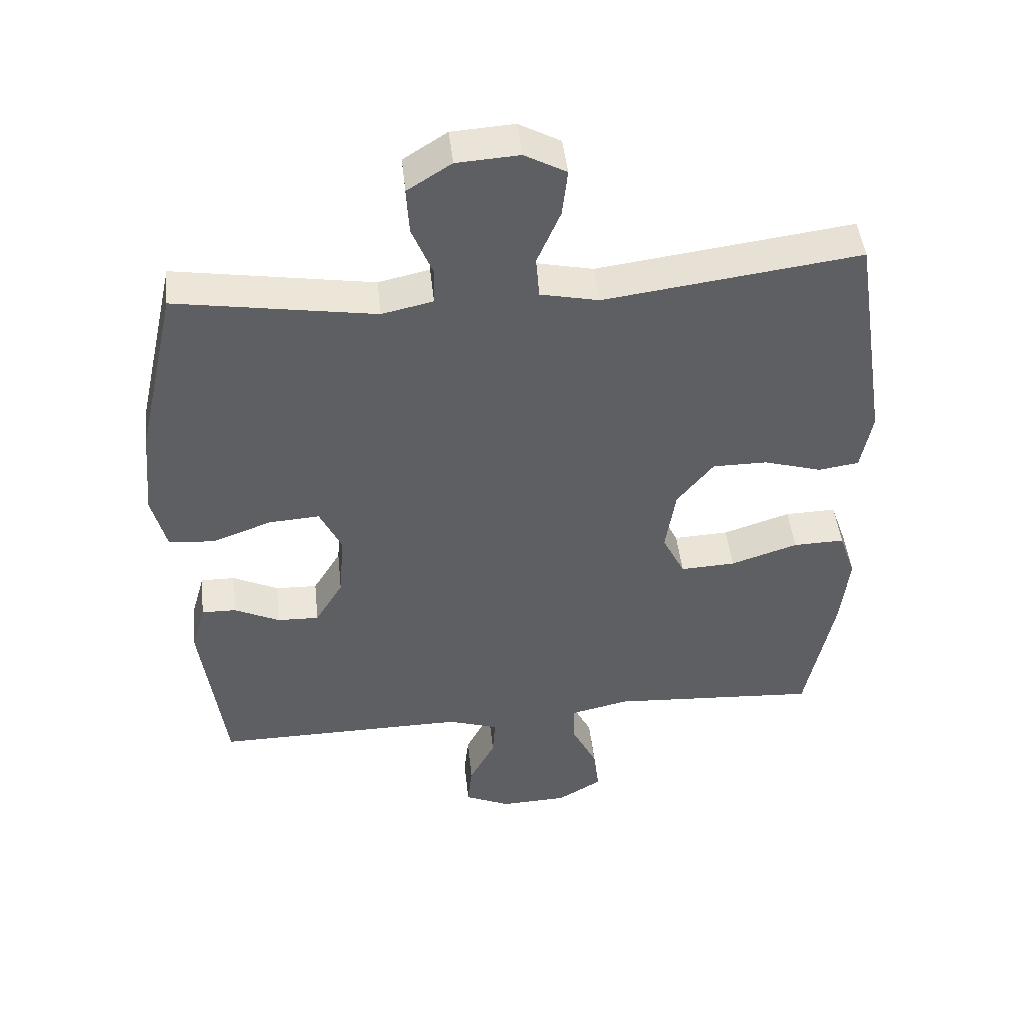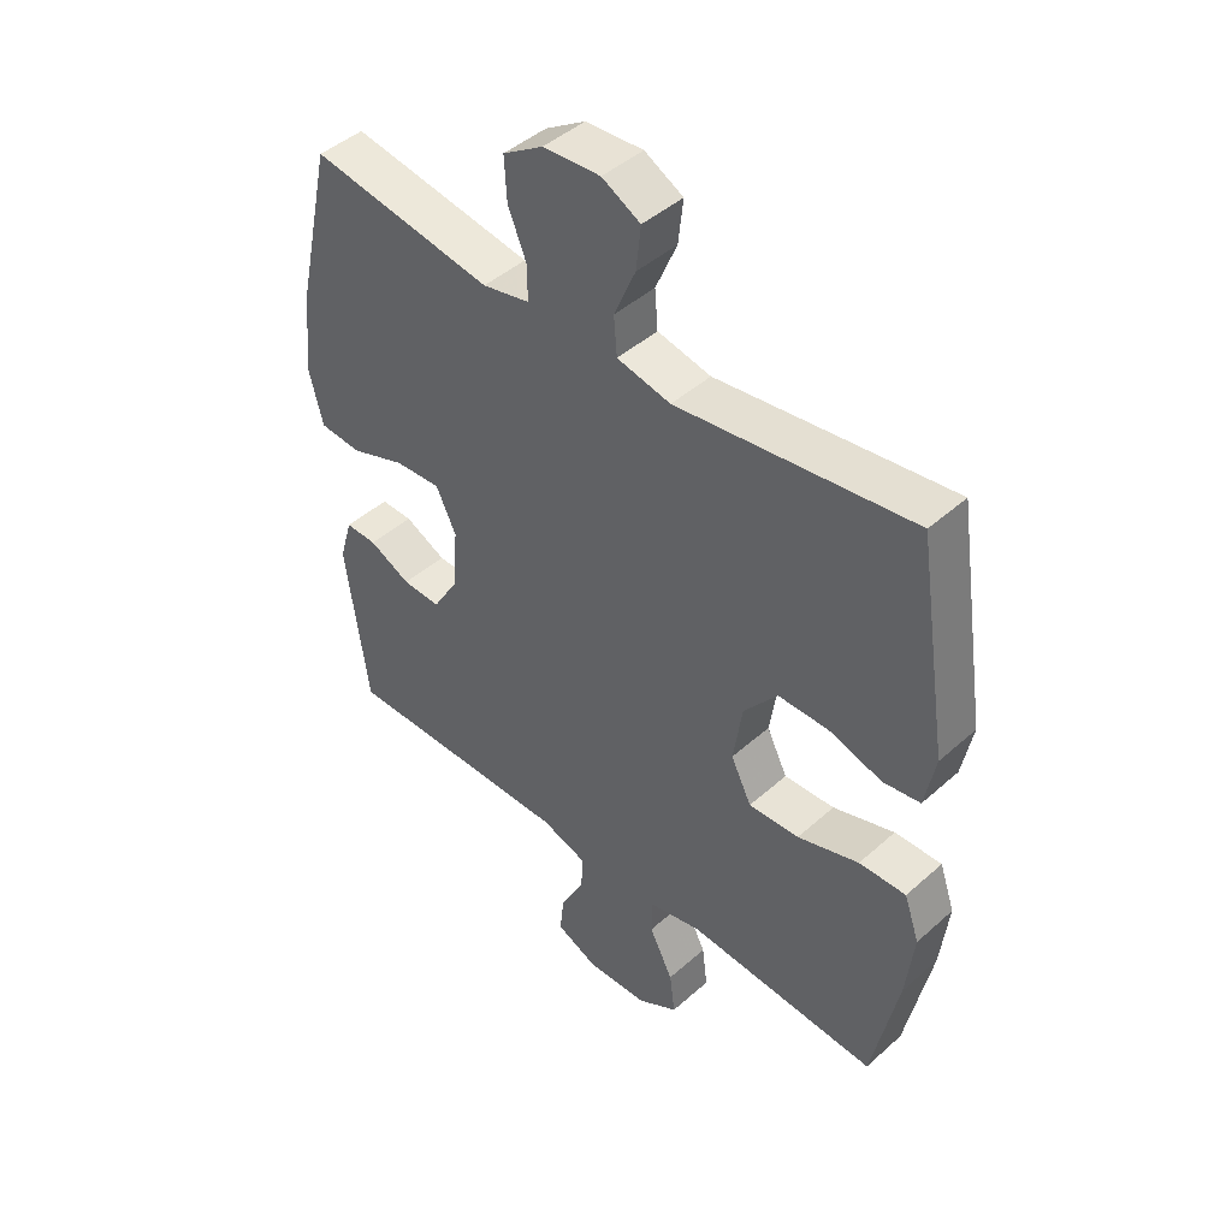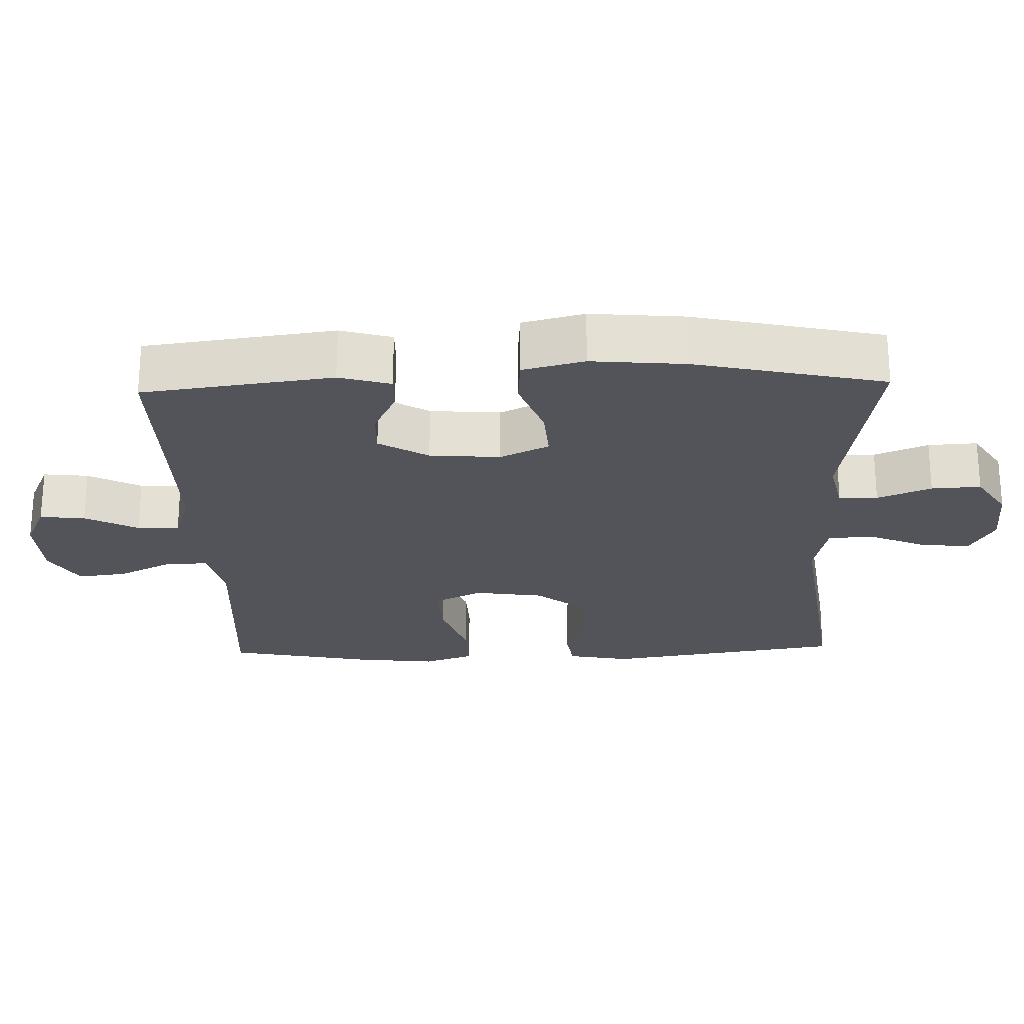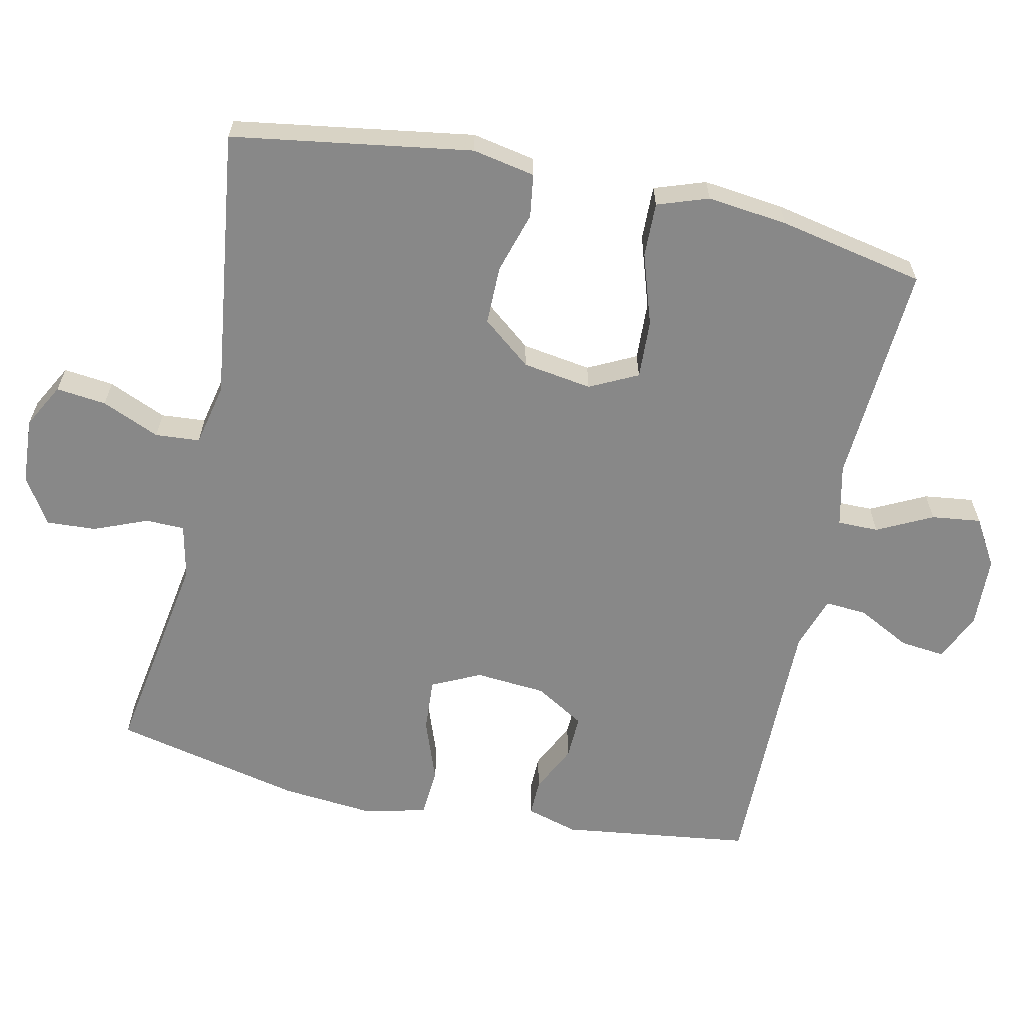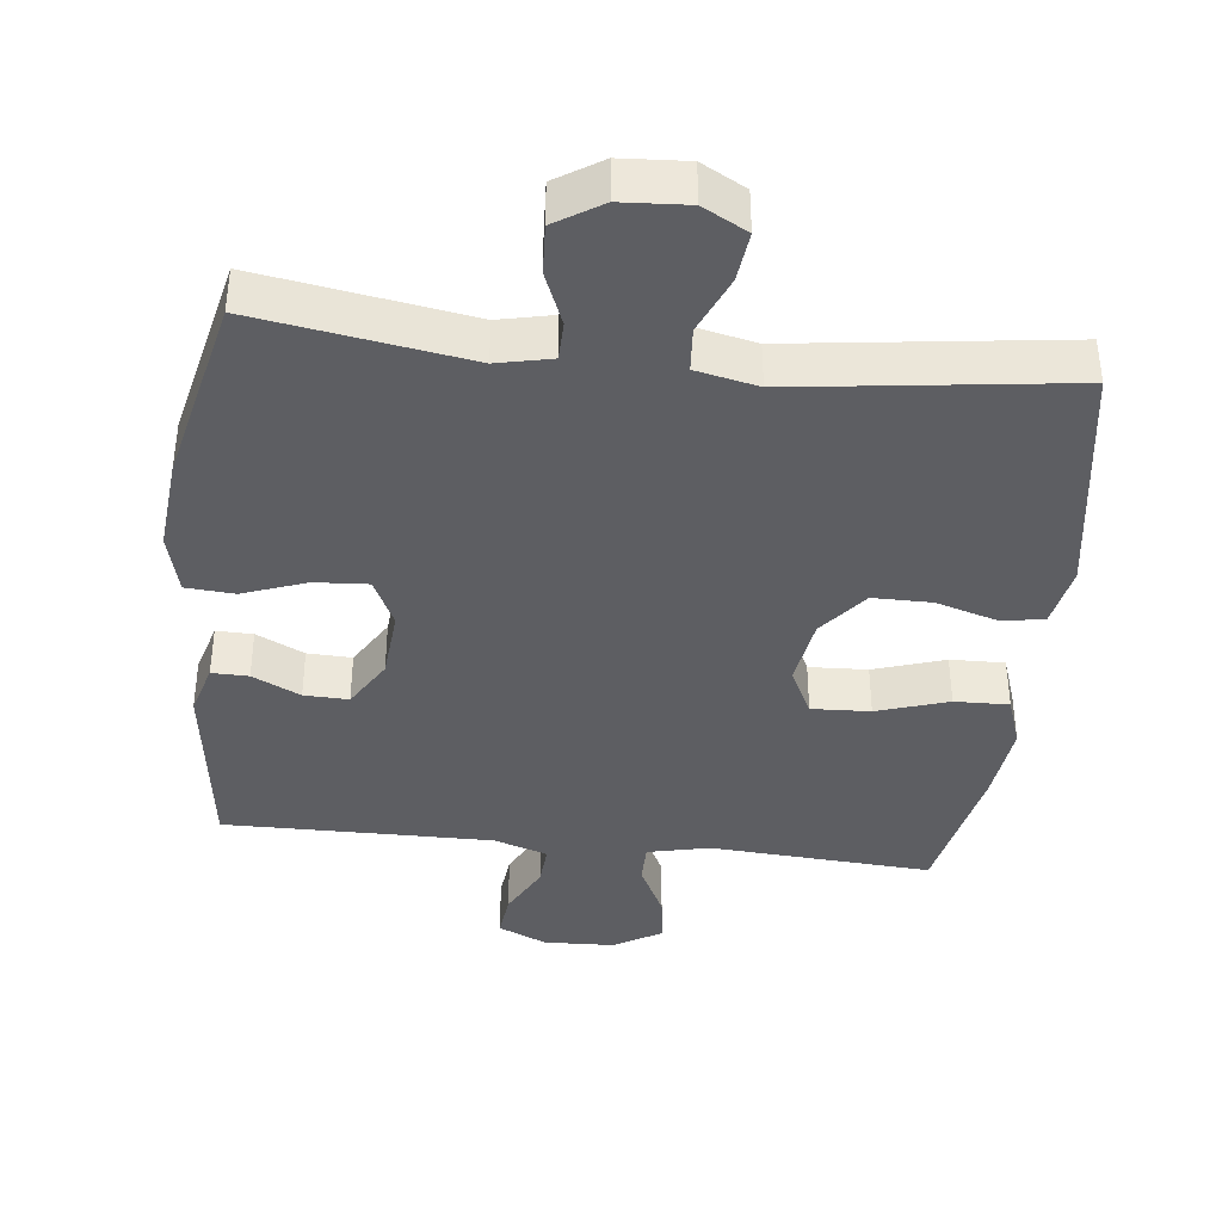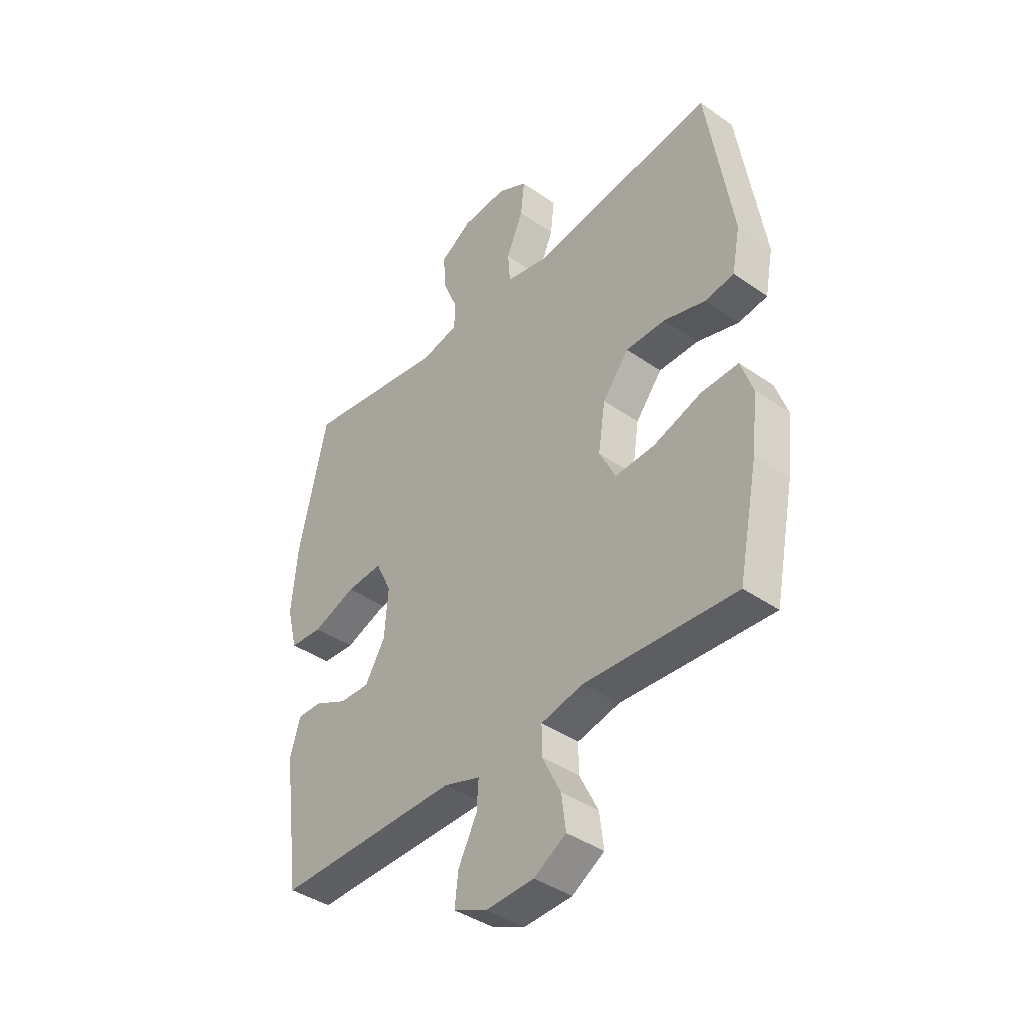
<metadata>
{"format":"obj","ext":"obj","renderer":"f3d","projection":"perspective","resolution":1024,"background":"white","views":[{"elev":46.4,"azim":-6.1,"up":"+Z"},{"elev":45.1,"azim":44.2,"up":"+Z"},{"elev":-23.7,"azim":-88.2,"up":"+Y"},{"elev":-62.8,"azim":77.7,"up":"+Y"},{"elev":-39.3,"azim":-6.5,"up":"+Y"},{"elev":-40.6,"azim":49.5,"up":"+Z"}]}
</metadata>
<code>
v -0.5 0.07 0.5
v -0.201 0.07 0.452
v -0.124 0.07 0.469
v -0.123 0.07 0.524
v -0.154 0.07 0.6
v -0.158 0.07 0.67
v -0.092 0.07 0.712
v 0.002 0.07 0.718
v 0.065 0.07 0.684
v 0.057 0.07 0.613
v 0.022 0.07 0.531
v 0.027 0.07 0.468
v 0.115 0.07 0.449
v 0.5 0.07 0.5
v 0.553 0.07 0.161
v 0.536 0.07 0.072
v 0.475 0.07 0.063
v 0.388 0.07 0.089
v 0.305 0.07 0.089
v 0.25 0.07 0.02
v 0.235 0.07 -0.078
v 0.269 0.07 -0.146
v 0.352 0.07 -0.142
v 0.453 0.07 -0.109
v 0.53 0.07 -0.107
v 0.555 0.07 -0.179
v 0.542 0.07 -0.293
v 0.5 0.07 -0.5
v 0.185 0.07 -0.48
v 0.097 0.07 -0.5
v 0.097 0.07 -0.558
v 0.136 0.07 -0.636
v 0.145 0.07 -0.706
v 0.078 0.07 -0.746
v -0.023 0.07 -0.75
v -0.092 0.07 -0.719
v -0.085 0.07 -0.655
v -0.046 0.07 -0.58
v -0.042 0.07 -0.521
v -0.118 0.07 -0.496
v -0.241 0.07 -0.497
v -0.5 0.07 -0.5
v -0.536 0.07 -0.231
v -0.515 0.07 -0.158
v -0.463 0.07 -0.159
v -0.395 0.07 -0.192
v -0.332 0.07 -0.194
v -0.29 0.07 -0.124
v -0.282 0.07 -0.024
v -0.315 0.07 0.045
v -0.391 0.07 0.04
v -0.481 0.07 0.007
v -0.55 0.07 0.012
v -0.572 0.07 0.099
v -0.56 0.07 0.232
v -0.5 0 0.5
v -0.201 0 0.452
v -0.124 0 0.469
v -0.123 0 0.524
v -0.154 0 0.6
v -0.158 0 0.67
v -0.092 0 0.712
v 0.002 0 0.718
v 0.065 0 0.684
v 0.057 0 0.613
v 0.022 0 0.531
v 0.027 0 0.468
v 0.115 0 0.449
v 0.5 0 0.5
v 0.553 0 0.161
v 0.536 0 0.072
v 0.475 0 0.063
v 0.388 0 0.089
v 0.305 0 0.089
v 0.25 0 0.02
v 0.235 0 -0.078
v 0.269 0 -0.146
v 0.352 0 -0.142
v 0.453 0 -0.109
v 0.53 0 -0.107
v 0.555 0 -0.179
v 0.542 0 -0.293
v 0.5 0 -0.5
v 0.185 0 -0.48
v 0.097 0 -0.5
v 0.097 0 -0.558
v 0.136 0 -0.636
v 0.145 0 -0.706
v 0.078 0 -0.746
v -0.023 0 -0.75
v -0.092 0 -0.719
v -0.085 0 -0.655
v -0.046 0 -0.58
v -0.042 0 -0.521
v -0.118 0 -0.496
v -0.241 0 -0.497
v -0.5 0 -0.5
v -0.536 0 -0.231
v -0.515 0 -0.158
v -0.463 0 -0.159
v -0.395 0 -0.192
v -0.332 0 -0.194
v -0.29 0 -0.124
v -0.282 0 -0.024
v -0.315 0 0.045
v -0.391 0 0.04
v -0.481 0 0.007
v -0.55 0 0.012
v -0.572 0 0.099
v -0.56 0 0.232
f 55 1 2
f 54 55 2
f 53 54 2
f 52 53 2
f 51 52 2
f 50 51 2 3
f 49 50 3
f 48 49 3
f 44 45 46
f 43 44 46
f 42 43 46
f 41 42 46
f 40 41 46 47
f 39 40 47 48
f 36 37 38
f 35 36 38
f 34 35 38
f 33 34 38
f 32 33 38
f 31 32 38
f 30 31 38 39
f 39 48 3
f 30 39 3
f 29 30 3
f 27 28 29
f 26 27 29
f 25 26 29
f 24 25 29
f 23 24 29
f 16 17 18
f 15 16 18
f 14 15 18
f 13 14 18
f 12 13 18 19
f 9 10 11
f 8 9 11
f 7 8 11
f 6 7 11
f 5 6 11
f 4 5 11
f 4 11 12
f 12 19 20
f 4 12 20
f 3 4 20
f 22 23 29
f 21 22 29 3
f 3 20 21
f 57 56 110
f 57 110 109
f 57 109 108
f 57 108 107
f 57 107 106
f 58 57 106 105
f 58 105 104
f 58 104 103
f 101 100 99
f 101 99 98
f 101 98 97
f 101 97 96
f 102 101 96 95
f 103 102 95 94
f 93 92 91
f 93 91 90
f 93 90 89
f 93 89 88
f 93 88 87
f 93 87 86
f 94 93 86 85
f 58 103 94
f 58 94 85
f 58 85 84
f 84 83 82
f 84 82 81
f 84 81 80
f 84 80 79
f 84 79 78
f 73 72 71
f 73 71 70
f 73 70 69
f 73 69 68
f 74 73 68 67
f 66 65 64
f 66 64 63
f 66 63 62
f 66 62 61
f 66 61 60
f 66 60 59
f 67 66 59
f 75 74 67
f 75 67 59
f 75 59 58
f 84 78 77
f 58 84 77 76
f 76 75 58
f 1 56 57 2
f 2 57 58 3
f 3 58 59 4
f 4 59 60 5
f 5 60 61 6
f 6 61 62 7
f 7 62 63 8
f 8 63 64 9
f 9 64 65 10
f 10 65 66 11
f 11 66 67 12
f 12 67 68 13
f 13 68 69 14
f 14 69 70 15
f 15 70 71 16
f 16 71 72 17
f 17 72 73 18
f 18 73 74 19
f 19 74 75 20
f 20 75 76 21
f 21 76 77 22
f 22 77 78 23
f 23 78 79 24
f 24 79 80 25
f 25 80 81 26
f 26 81 82 27
f 27 82 83 28
f 28 83 84 29
f 29 84 85 30
f 30 85 86 31
f 31 86 87 32
f 32 87 88 33
f 33 88 89 34
f 34 89 90 35
f 35 90 91 36
f 36 91 92 37
f 37 92 93 38
f 38 93 94 39
f 39 94 95 40
f 40 95 96 41
f 41 96 97 42
f 42 97 98 43
f 43 98 99 44
f 44 99 100 45
f 45 100 101 46
f 46 101 102 47
f 47 102 103 48
f 48 103 104 49
f 49 104 105 50
f 50 105 106 51
f 51 106 107 52
f 52 107 108 53
f 53 108 109 54
f 54 109 110 55
f 55 110 56 1

</code>
